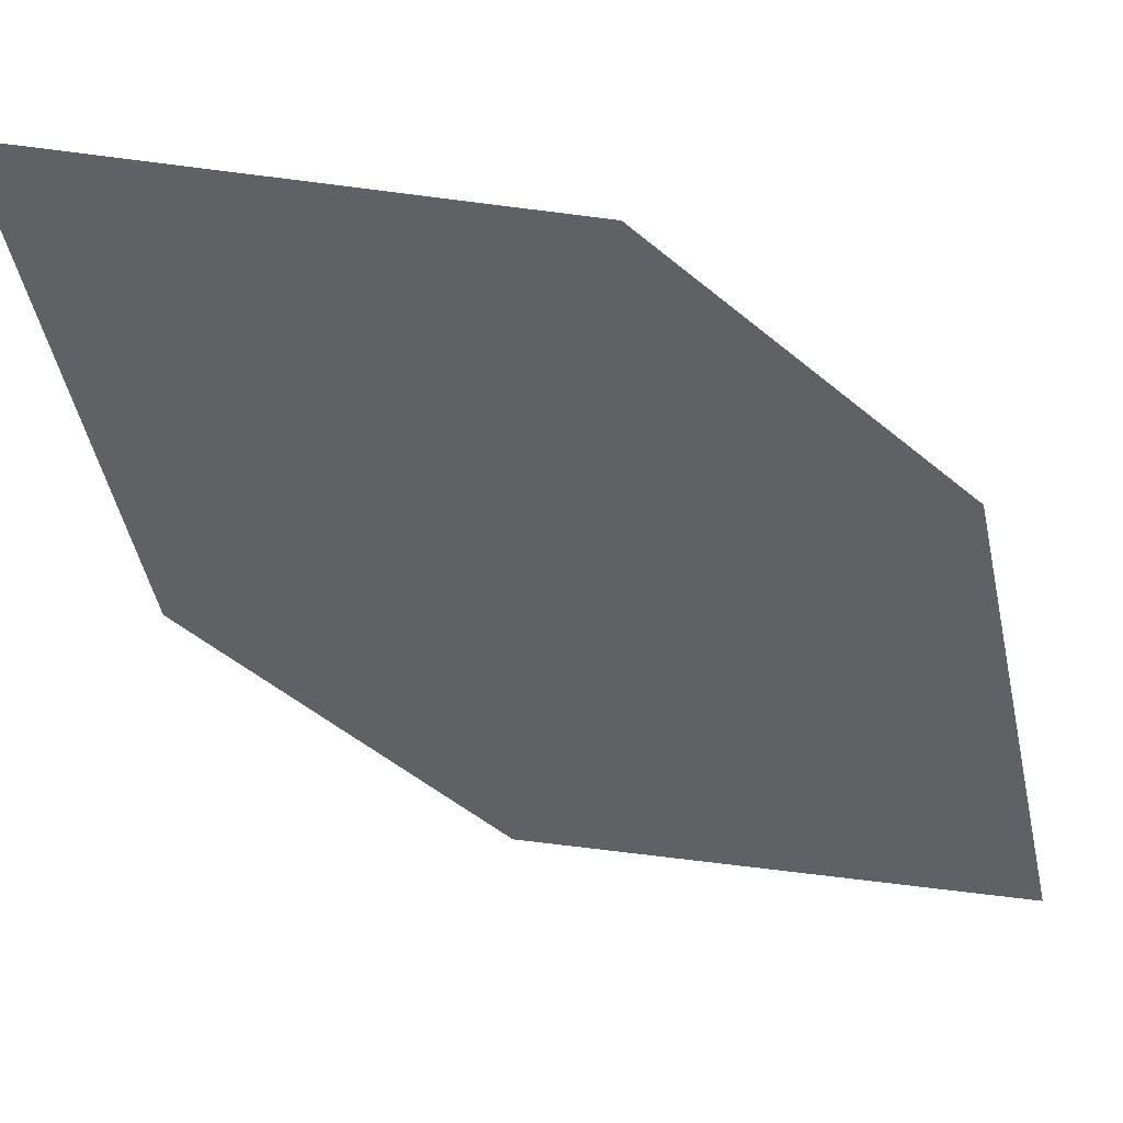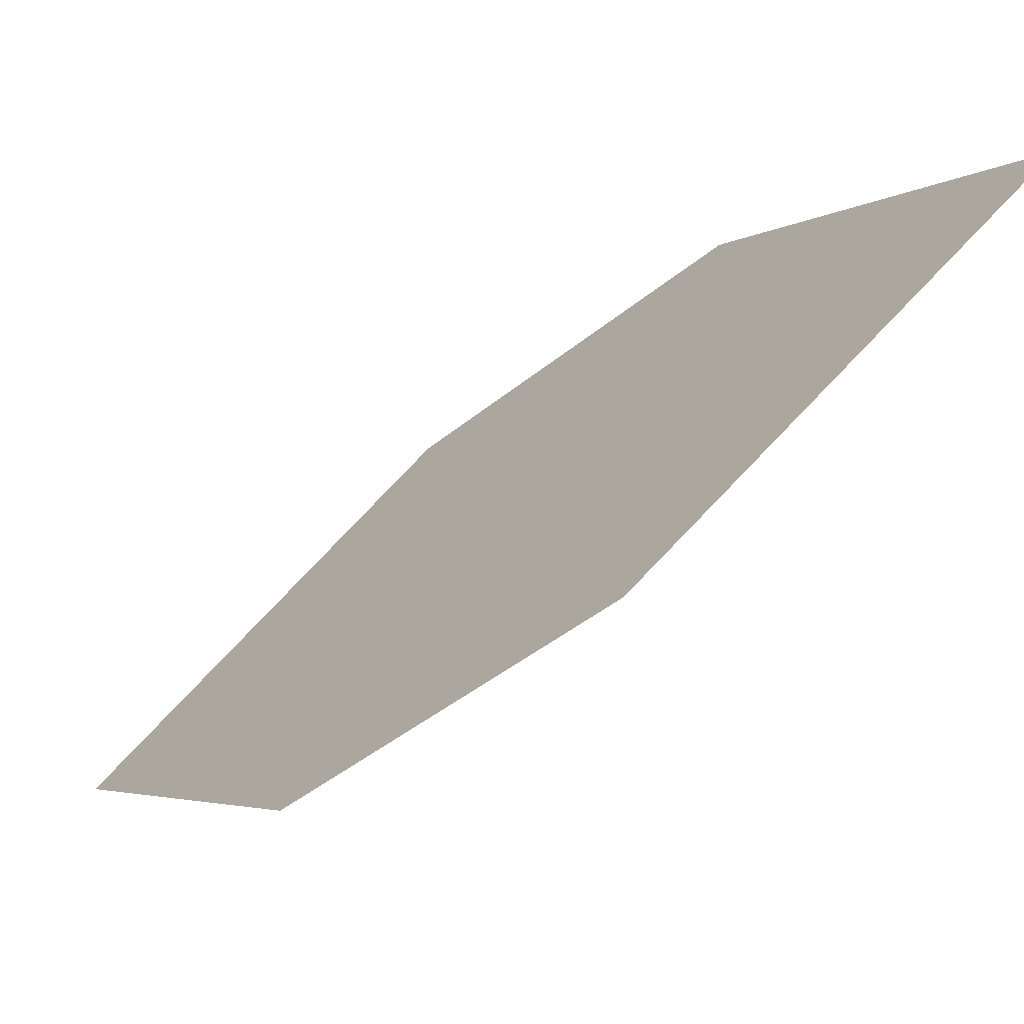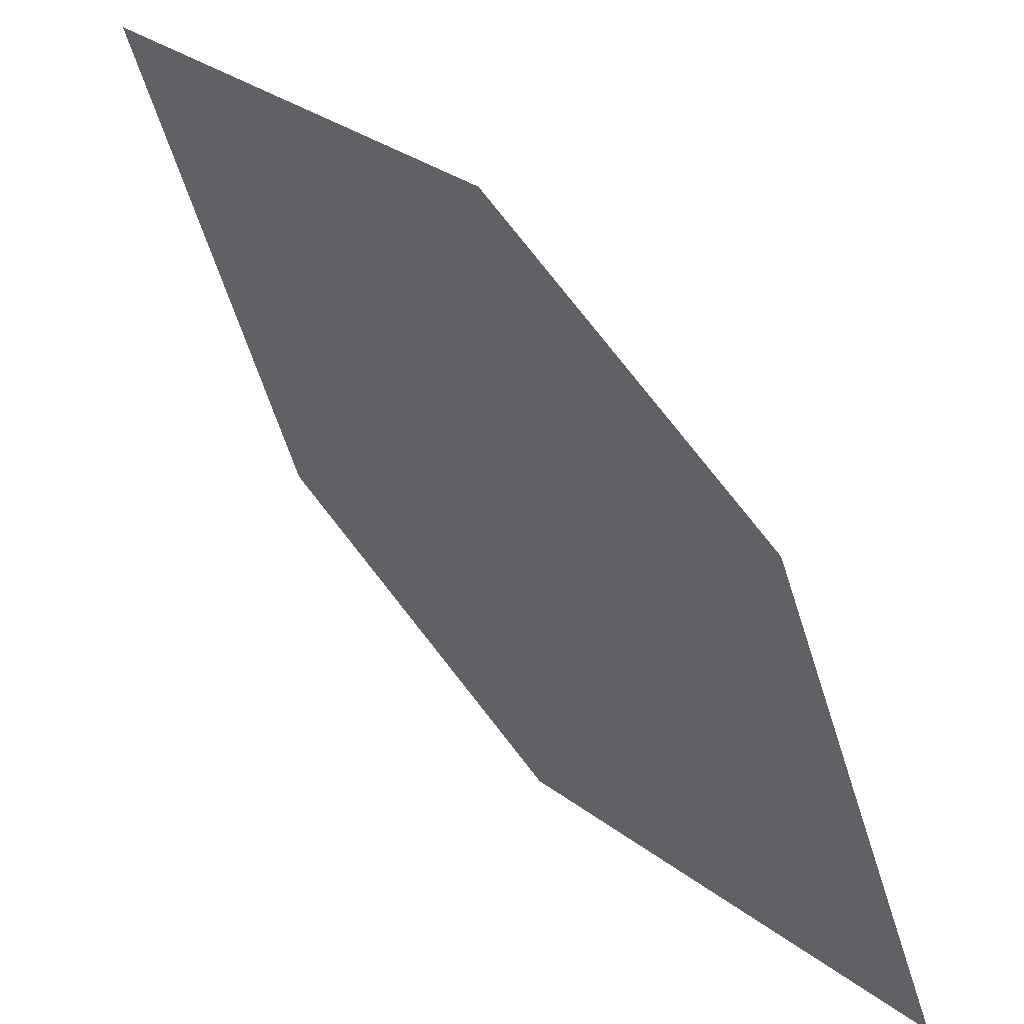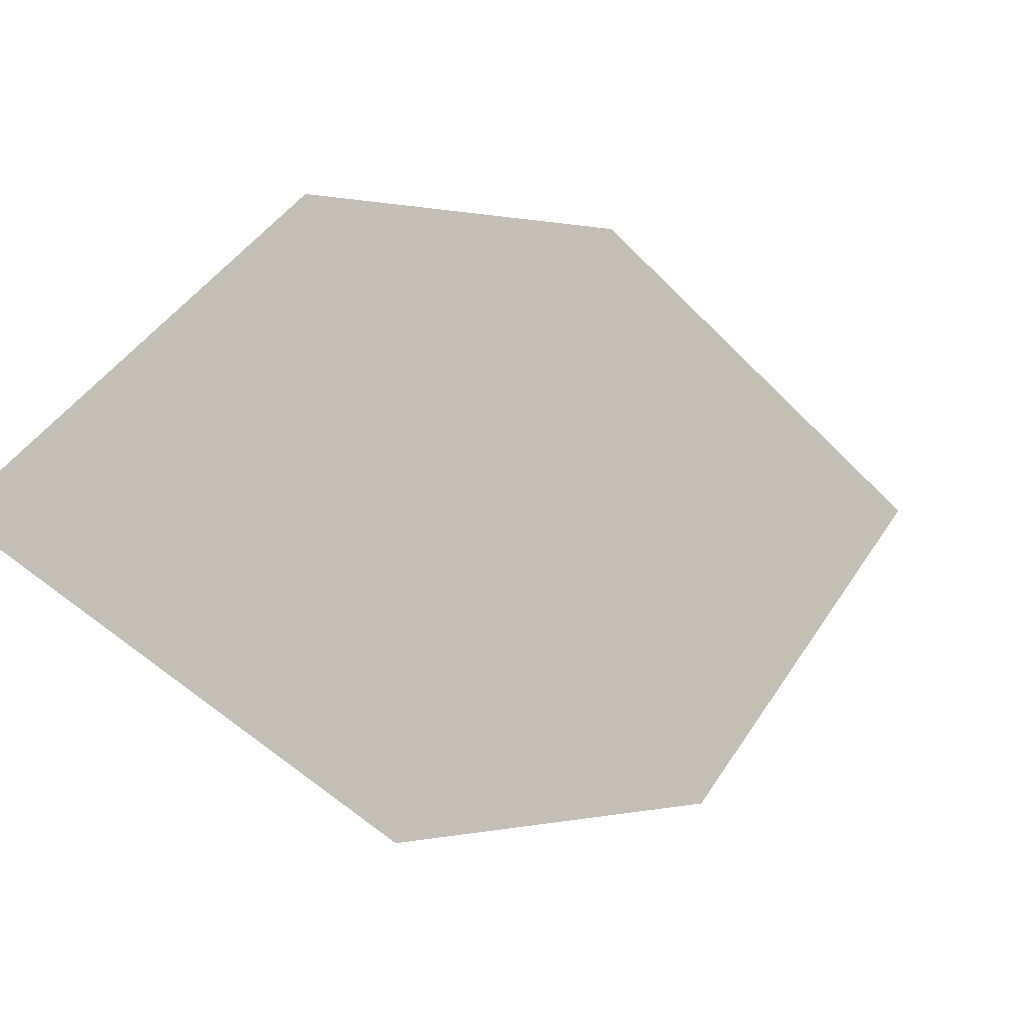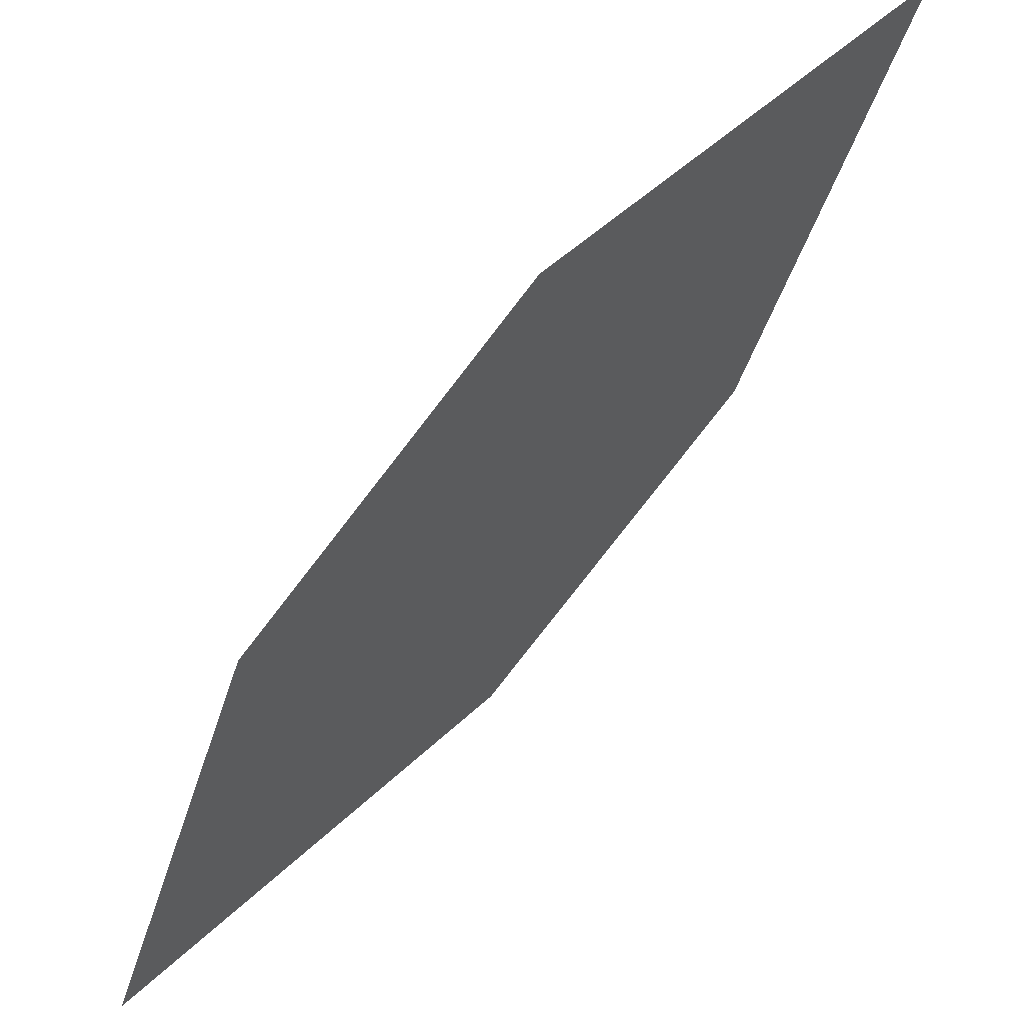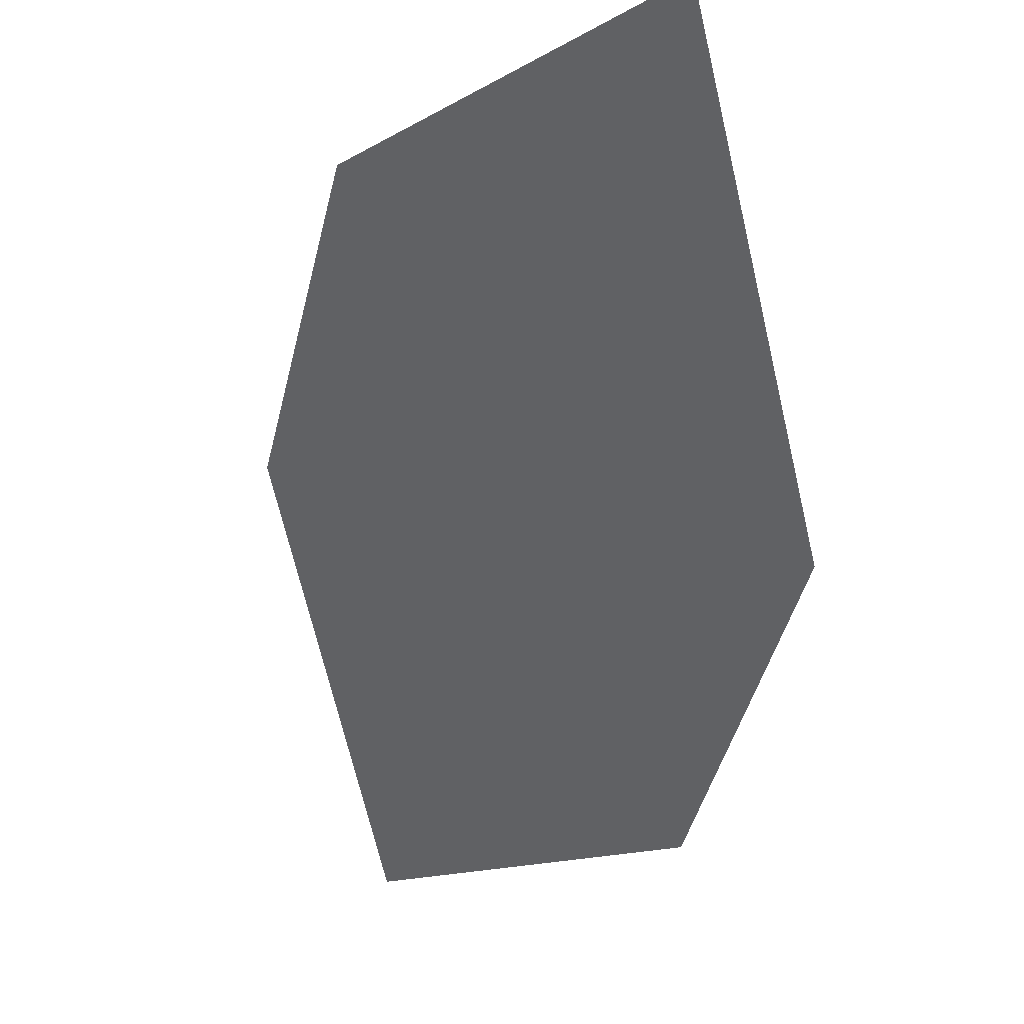
<metadata>
{"format":"obj","ext":"obj","renderer":"f3d","projection":"perspective","resolution":1024,"background":"white","views":[{"elev":-1.6,"azim":-164.1,"up":"+Z"},{"elev":3.9,"azim":80.0,"up":"+Z"},{"elev":-46.8,"azim":101.8,"up":"+Y"},{"elev":61.8,"azim":113.7,"up":"+Y"},{"elev":-40.0,"azim":90.9,"up":"+Z"},{"elev":-74.7,"azim":-58.7,"up":"+Z"}]}
</metadata>
<code>
o leaves.304
v 0.08957 -0.2411 1.761
v 0.06234 -0.25 1.758
v 0.08908 -0.2614 1.74
v 0.04797 -0.2849 1.725
v 0.07521 -0.276 1.728
v 0.04847 -0.2646 1.746
f 1 2 6 4
f 1 4 5 3

</code>
